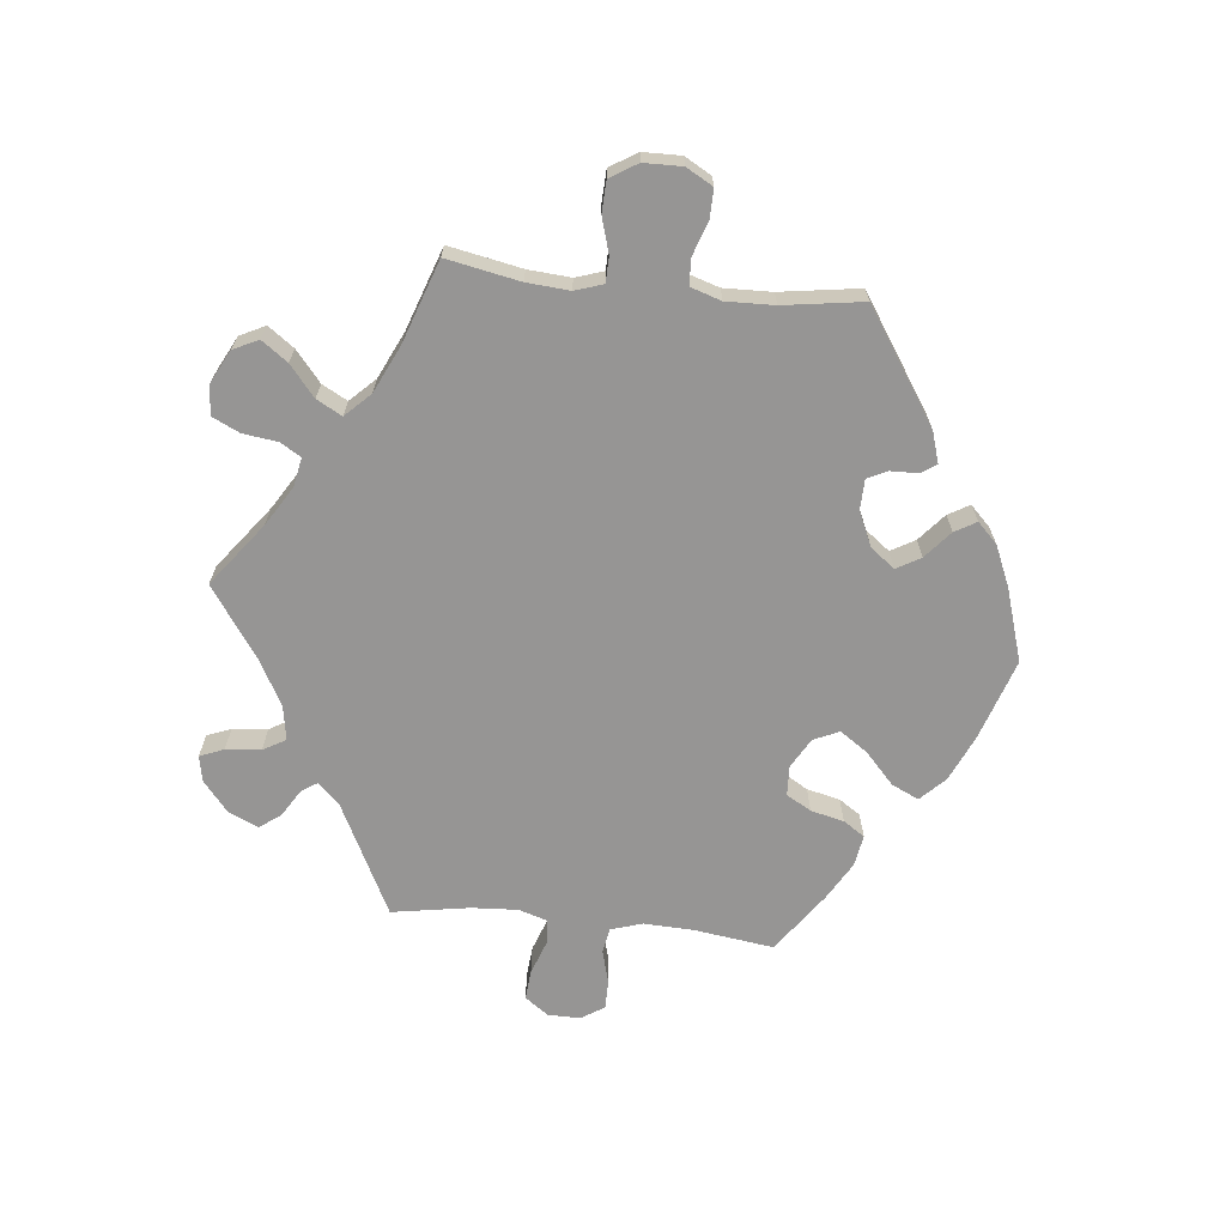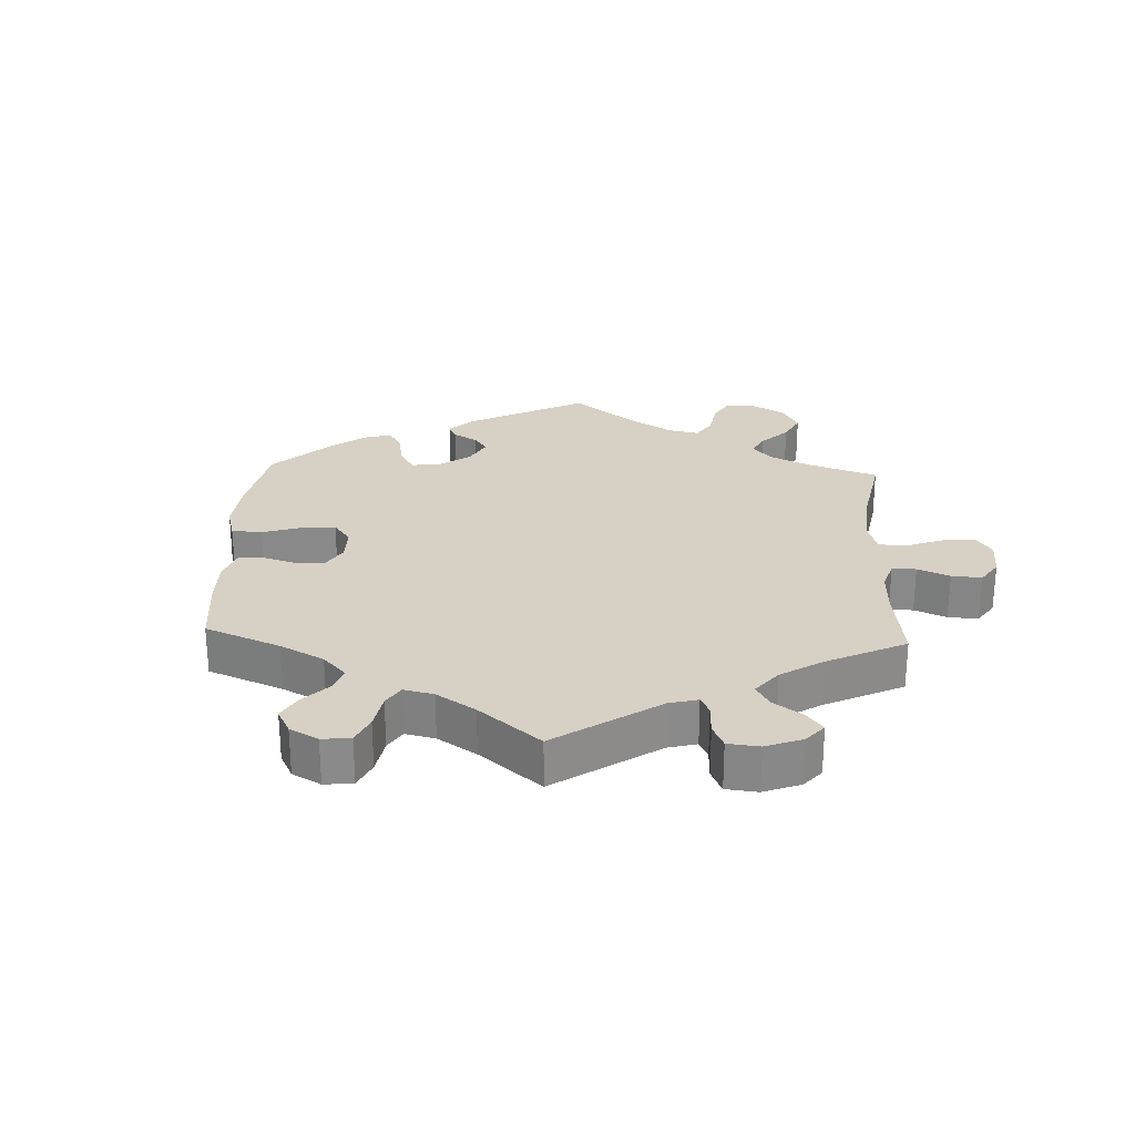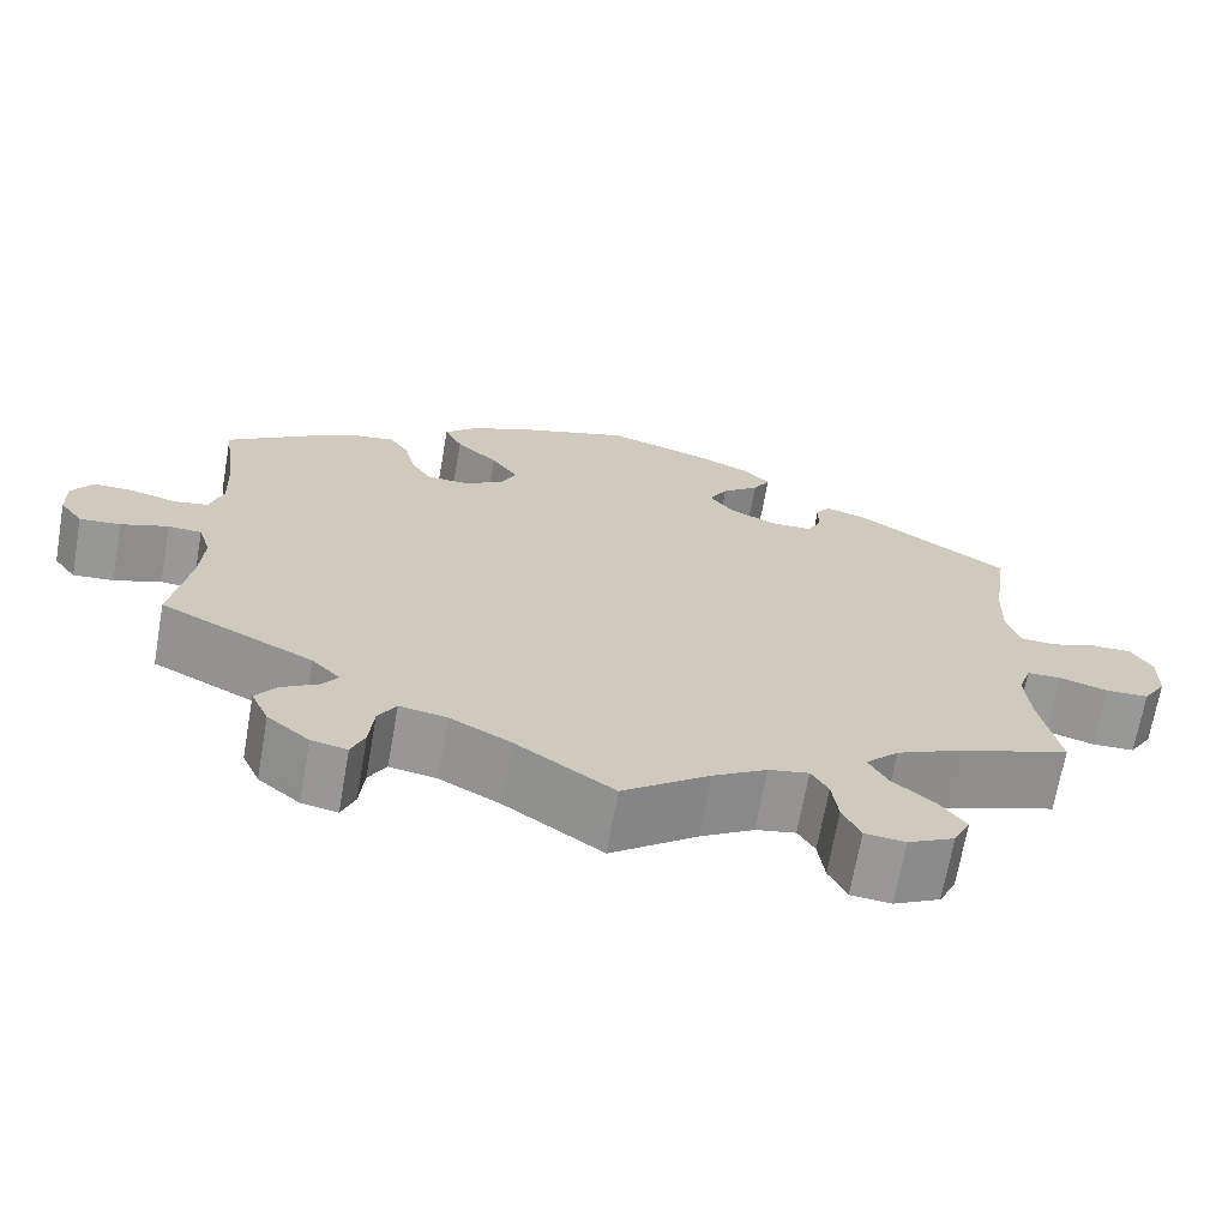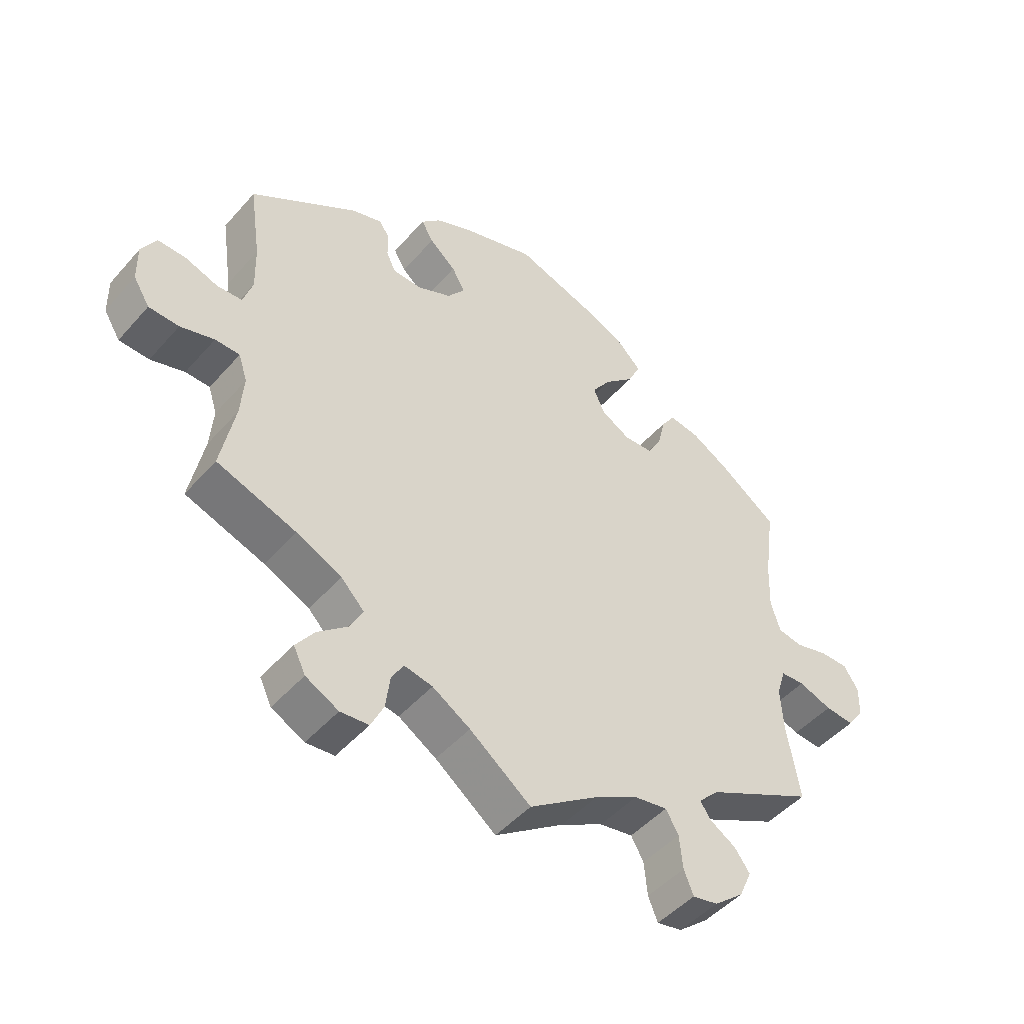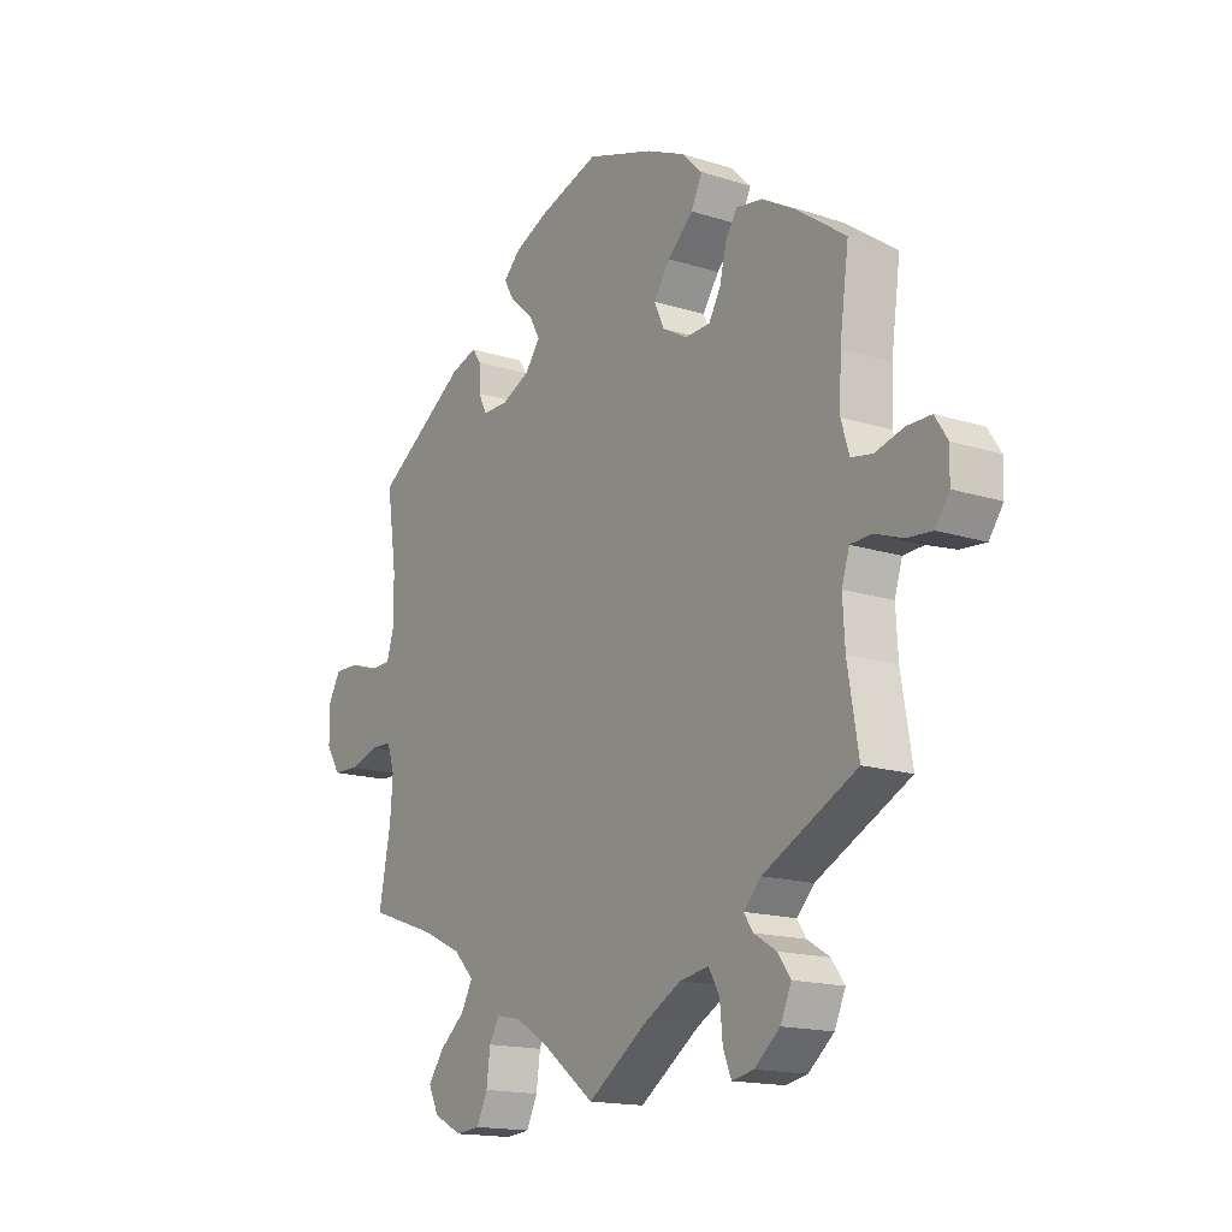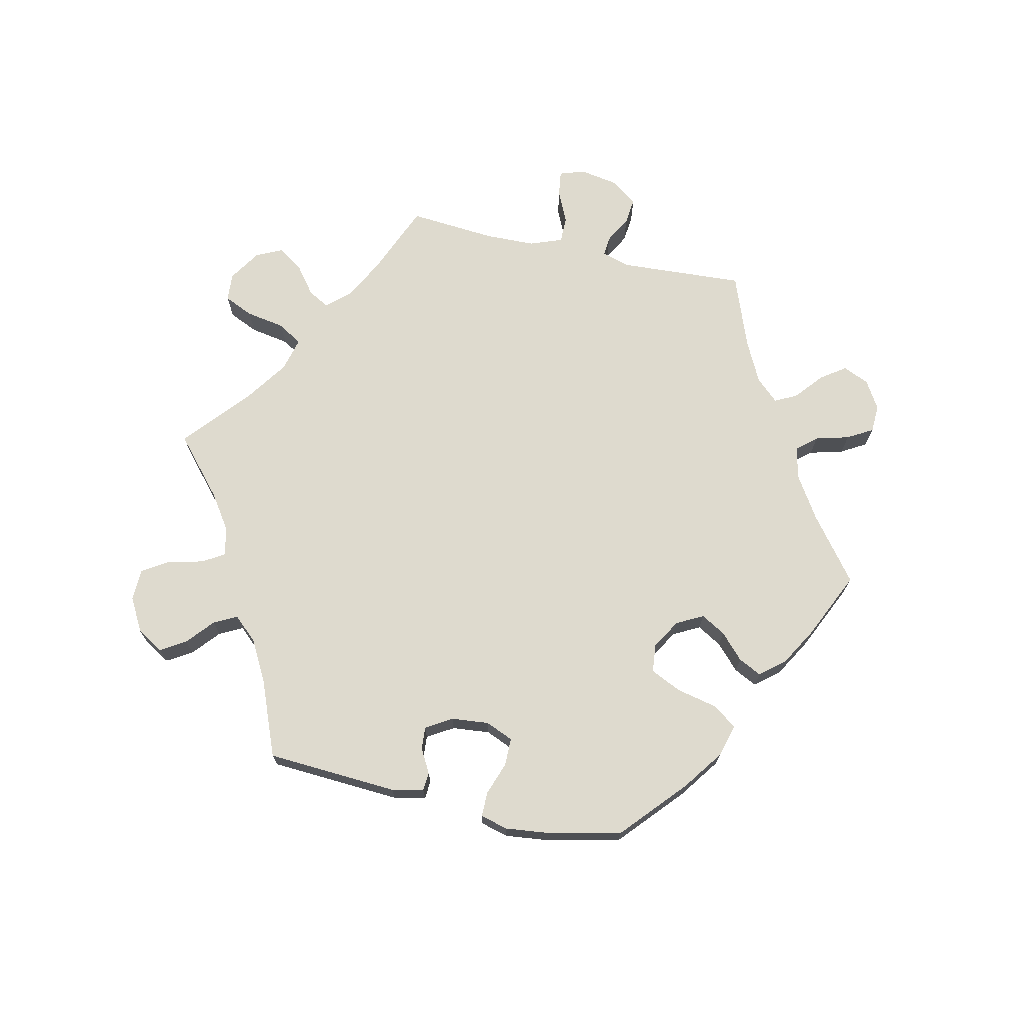
<metadata>
{"format":"obj","ext":"obj","renderer":"f3d","projection":"perspective","resolution":1024,"background":"white","views":[{"elev":-67.5,"azim":-96.0,"up":"+Y"},{"elev":26.7,"azim":122.5,"up":"+Y"},{"elev":-68.6,"azim":170.0,"up":"+Z"},{"elev":-47.8,"azim":-39.0,"up":"+Z"},{"elev":-16.0,"azim":56.6,"up":"+Z"},{"elev":71.2,"azim":-17.4,"up":"+Y"}]}
</metadata>
<code>
v 0.484 0.07 0.167
v 0.481 0.07 0.091
v 0.496 0.07 0.042
v 0.535 0.07 0.035
v 0.587 0.07 0.049
v 0.632 0.07 0.049
v 0.655 0.07 0.013
v 0.654 0.07 -0.037
v 0.628 0.07 -0.073
v 0.582 0.07 -0.069
v 0.529 0.07 -0.05
v 0.491 0.07 -0.052
v 0.477 0.07 -0.097
v 0.481 0.07 -0.168
v 0.501 0.07 -0.288
v 0.329 0.07 -0.374
v 0.297 0.07 -0.407
v 0.314 0.07 -0.432
v 0.355 0.07 -0.457
v 0.379 0.07 -0.49
v 0.359 0.07 -0.535
v 0.312 0.07 -0.574
v 0.272 0.07 -0.582
v 0.257 0.07 -0.545
v 0.252 0.07 -0.491
v 0.232 0.07 -0.456
v 0.179 0.07 -0.465
v 0.111 0.07 -0.502
v 0.001 0.07 -0.578
v -0.096 0.07 -0.504
v -0.156 0.07 -0.467
v -0.201 0.07 -0.458
v -0.22 0.07 -0.49
v -0.227 0.07 -0.543
v -0.247 0.07 -0.585
v -0.292 0.07 -0.589
v -0.344 0.07 -0.562
v -0.363 0.07 -0.523
v -0.334 0.07 -0.483
v -0.287 0.07 -0.444
v -0.266 0.07 -0.405
v -0.303 0.07 -0.367
v -0.375 0.07 -0.333
v -0.501 0.07 -0.289
v -0.479 0.07 -0.176
v -0.474 0.07 -0.11
v -0.488 0.07 -0.067
v -0.527 0.07 -0.066
v -0.581 0.07 -0.082
v -0.629 0.07 -0.08
v -0.655 0.07 -0.038
v -0.656 0.07 0.021
v -0.633 0.07 0.062
v -0.588 0.07 0.061
v -0.536 0.07 0.043
v -0.496 0.07 0.045
v -0.481 0.07 0.092
v -0.483 0.07 0.166
v -0.501 0.07 0.289
v -0.331 0.07 0.401
v -0.283 0.07 0.416
v -0.267 0.07 0.393
v -0.266 0.07 0.35
v -0.251 0.07 0.319
v -0.204 0.07 0.318
v -0.151 0.07 0.342
v -0.123 0.07 0.379
v -0.144 0.07 0.416
v -0.186 0.07 0.452
v -0.205 0.07 0.485
v -0.174 0.07 0.516
v -0.112 0.07 0.543
v 0 0.07 0.578
v 0.124 0.07 0.537
v 0.195 0.07 0.505
v 0.232 0.07 0.468
v 0.212 0.07 0.426
v 0.165 0.07 0.383
v 0.135 0.07 0.34
v 0.153 0.07 0.3
v 0.199 0.07 0.274
v 0.245 0.07 0.276
v 0.267 0.07 0.314
v 0.279 0.07 0.365
v 0.301 0.07 0.398
v 0.349 0.07 0.39
v 0.408 0.07 0.356
v 0.501 0.07 0.29
v 0.484 0 0.167
v 0.481 0 0.091
v 0.496 0 0.042
v 0.535 0 0.035
v 0.587 0 0.049
v 0.632 0 0.049
v 0.655 0 0.013
v 0.654 0 -0.037
v 0.628 0 -0.073
v 0.582 0 -0.069
v 0.529 0 -0.05
v 0.491 0 -0.052
v 0.477 0 -0.097
v 0.481 0 -0.168
v 0.501 0 -0.288
v 0.329 0 -0.374
v 0.297 0 -0.407
v 0.314 0 -0.432
v 0.355 0 -0.457
v 0.379 0 -0.49
v 0.359 0 -0.535
v 0.312 0 -0.574
v 0.272 0 -0.582
v 0.257 0 -0.545
v 0.252 0 -0.491
v 0.232 0 -0.456
v 0.179 0 -0.465
v 0.111 0 -0.502
v 0.001 0 -0.578
v -0.096 0 -0.504
v -0.156 0 -0.467
v -0.201 0 -0.458
v -0.22 0 -0.49
v -0.227 0 -0.543
v -0.247 0 -0.585
v -0.292 0 -0.589
v -0.344 0 -0.562
v -0.363 0 -0.523
v -0.334 0 -0.483
v -0.287 0 -0.444
v -0.266 0 -0.405
v -0.303 0 -0.367
v -0.375 0 -0.333
v -0.501 0 -0.289
v -0.479 0 -0.176
v -0.474 0 -0.11
v -0.488 0 -0.067
v -0.527 0 -0.066
v -0.581 0 -0.082
v -0.629 0 -0.08
v -0.655 0 -0.038
v -0.656 0 0.021
v -0.633 0 0.062
v -0.588 0 0.061
v -0.536 0 0.043
v -0.496 0 0.045
v -0.481 0 0.092
v -0.483 0 0.166
v -0.501 0 0.289
v -0.331 0 0.401
v -0.283 0 0.416
v -0.267 0 0.393
v -0.266 0 0.35
v -0.251 0 0.319
v -0.204 0 0.318
v -0.151 0 0.342
v -0.123 0 0.379
v -0.144 0 0.416
v -0.186 0 0.452
v -0.205 0 0.485
v -0.174 0 0.516
v -0.112 0 0.543
v 0 0 0.578
v 0.124 0 0.537
v 0.195 0 0.505
v 0.232 0 0.468
v 0.212 0 0.426
v 0.165 0 0.383
v 0.135 0 0.34
v 0.153 0 0.3
v 0.199 0 0.274
v 0.245 0 0.276
v 0.267 0 0.314
v 0.279 0 0.365
v 0.301 0 0.398
v 0.349 0 0.39
v 0.408 0 0.356
v 0.501 0 0.29
f 87 88 1
f 86 87 1 2
f 83 84 85 86
f 82 83 86 2
f 81 82 2 3
f 80 81 3
f 75 76 77 78
f 75 78 79
f 74 75 79
f 73 74 79
f 72 73 79 80
f 68 69 70 71
f 67 68 71 72
f 60 61 62 63
f 58 59 60 63
f 57 58 63 64
f 56 57 64 65
f 52 53 54 55
f 52 55 56
f 51 52 56
f 48 49 50 51
f 47 48 51 56
f 46 47 56 65
f 43 44 45
f 42 43 45 46
f 41 42 46 65
f 37 38 39 40
f 37 40 41
f 36 37 41
f 33 34 35 36
f 32 33 36 41
f 31 32 41 65
f 28 29 30
f 27 28 30 31
f 26 27 31 65
f 22 23 24 25
f 18 19 20 21
f 17 18 21 22
f 14 15 16
f 13 14 16 17
f 12 13 17
f 8 9 10 11
f 8 11 12
f 7 8 12
f 4 5 6 7
f 3 4 7 12
f 80 3 12 17
f 67 72 80 17
f 25 26 65 66
f 25 66 67
f 17 22 25 67
f 89 176 175
f 90 89 175 174
f 174 173 172 171
f 90 174 171 170
f 91 90 170 169
f 91 169 168
f 166 165 164 163
f 167 166 163
f 167 163 162
f 167 162 161
f 168 167 161 160
f 159 158 157 156
f 160 159 156 155
f 151 150 149 148
f 151 148 147 146
f 152 151 146 145
f 153 152 145 144
f 143 142 141 140
f 144 143 140
f 144 140 139
f 139 138 137 136
f 144 139 136 135
f 153 144 135 134
f 133 132 131
f 134 133 131 130
f 153 134 130 129
f 128 127 126 125
f 129 128 125
f 129 125 124
f 124 123 122 121
f 129 124 121 120
f 153 129 120 119
f 118 117 116
f 119 118 116 115
f 153 119 115 114
f 113 112 111 110
f 109 108 107 106
f 110 109 106 105
f 104 103 102
f 105 104 102 101
f 105 101 100
f 99 98 97 96
f 100 99 96
f 100 96 95
f 95 94 93 92
f 100 95 92 91
f 105 100 91 168
f 105 168 160 155
f 154 153 114 113
f 155 154 113
f 155 113 110 105
f 1 89 90 2
f 2 90 91 3
f 3 91 92 4
f 4 92 93 5
f 5 93 94 6
f 6 94 95 7
f 7 95 96 8
f 8 96 97 9
f 9 97 98 10
f 10 98 99 11
f 11 99 100 12
f 12 100 101 13
f 13 101 102 14
f 14 102 103 15
f 15 103 104 16
f 16 104 105 17
f 17 105 106 18
f 18 106 107 19
f 19 107 108 20
f 20 108 109 21
f 21 109 110 22
f 22 110 111 23
f 23 111 112 24
f 24 112 113 25
f 25 113 114 26
f 26 114 115 27
f 27 115 116 28
f 28 116 117 29
f 29 117 118 30
f 30 118 119 31
f 31 119 120 32
f 32 120 121 33
f 33 121 122 34
f 34 122 123 35
f 35 123 124 36
f 36 124 125 37
f 37 125 126 38
f 38 126 127 39
f 39 127 128 40
f 40 128 129 41
f 41 129 130 42
f 42 130 131 43
f 43 131 132 44
f 44 132 133 45
f 45 133 134 46
f 46 134 135 47
f 47 135 136 48
f 48 136 137 49
f 49 137 138 50
f 50 138 139 51
f 51 139 140 52
f 52 140 141 53
f 53 141 142 54
f 54 142 143 55
f 55 143 144 56
f 56 144 145 57
f 57 145 146 58
f 58 146 147 59
f 59 147 148 60
f 60 148 149 61
f 61 149 150 62
f 62 150 151 63
f 63 151 152 64
f 64 152 153 65
f 65 153 154 66
f 66 154 155 67
f 67 155 156 68
f 68 156 157 69
f 69 157 158 70
f 70 158 159 71
f 71 159 160 72
f 72 160 161 73
f 73 161 162 74
f 74 162 163 75
f 75 163 164 76
f 76 164 165 77
f 77 165 166 78
f 78 166 167 79
f 79 167 168 80
f 80 168 169 81
f 81 169 170 82
f 82 170 171 83
f 83 171 172 84
f 84 172 173 85
f 85 173 174 86
f 86 174 175 87
f 87 175 176 88
f 88 176 89 1

</code>
